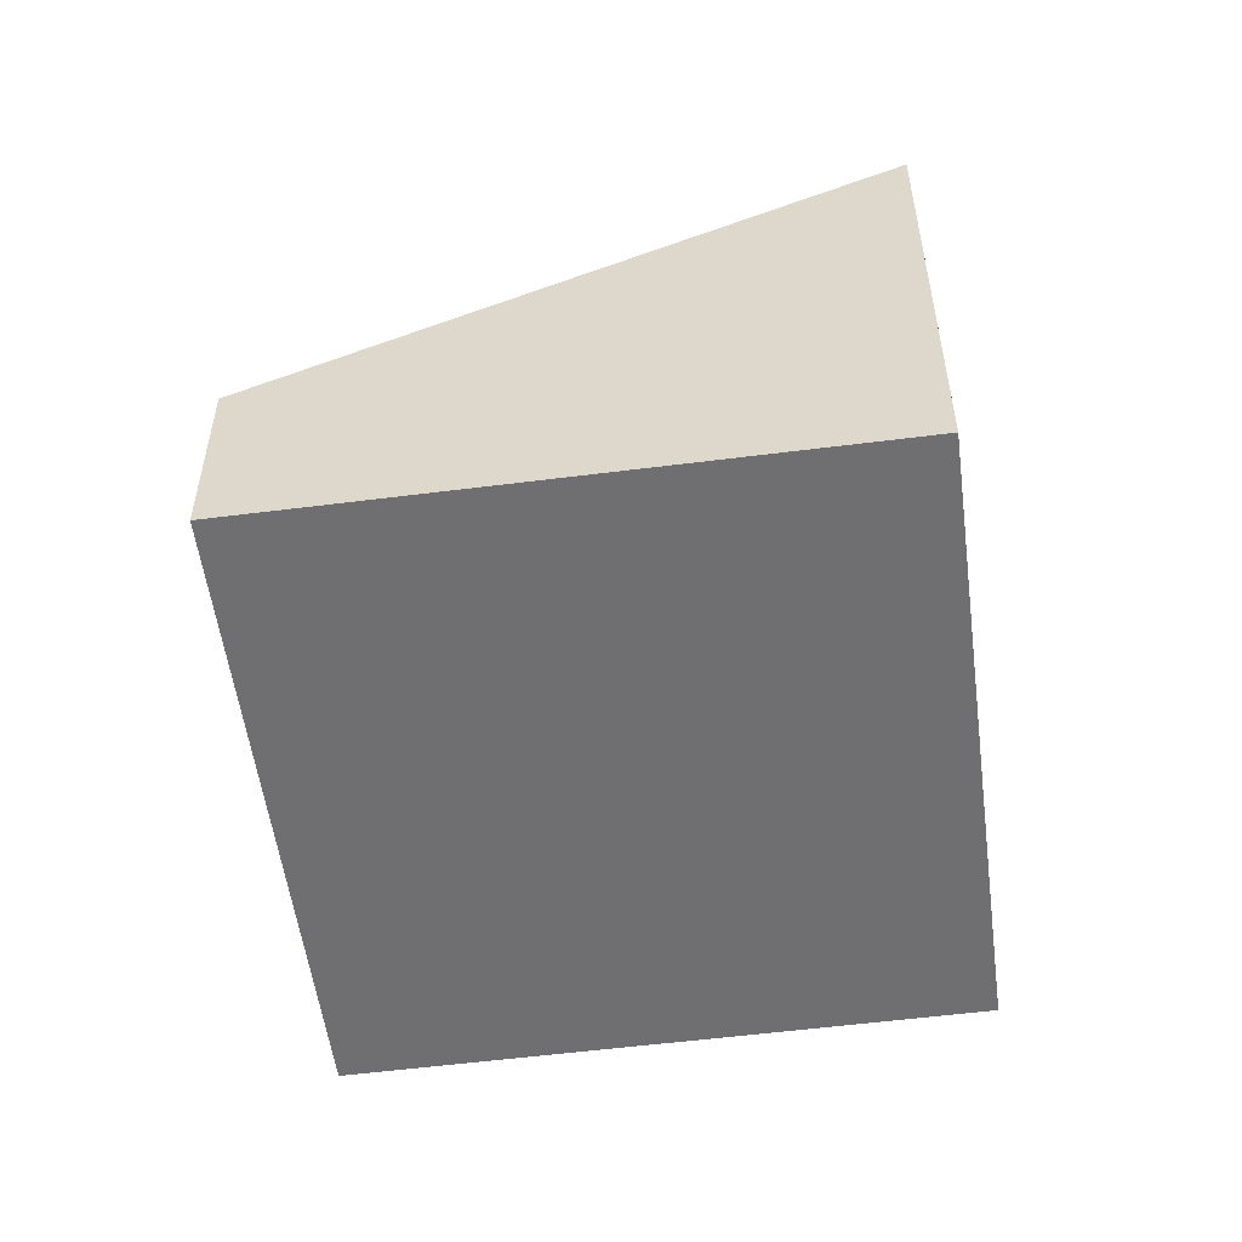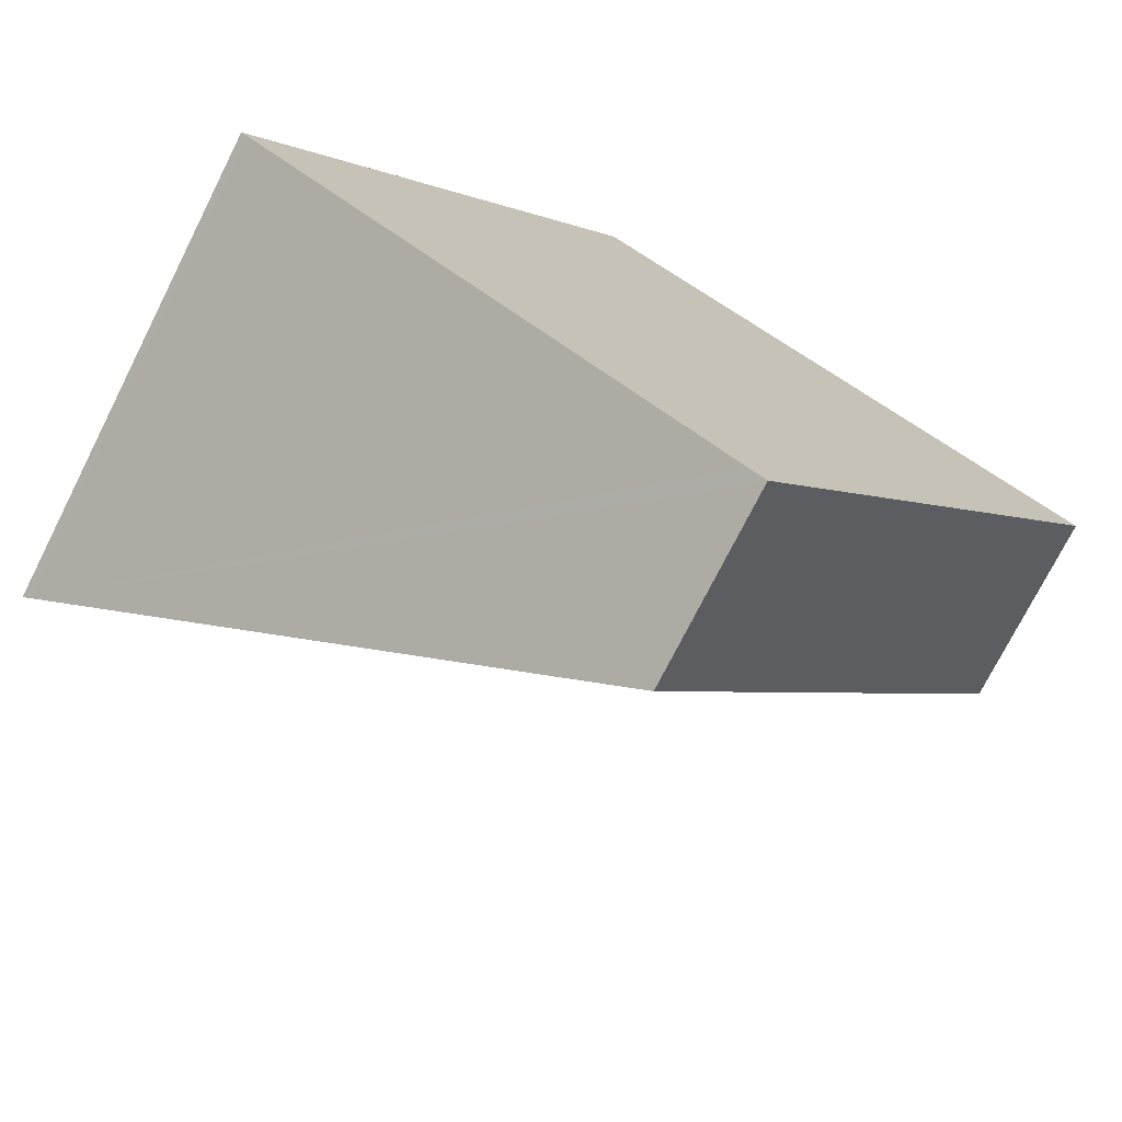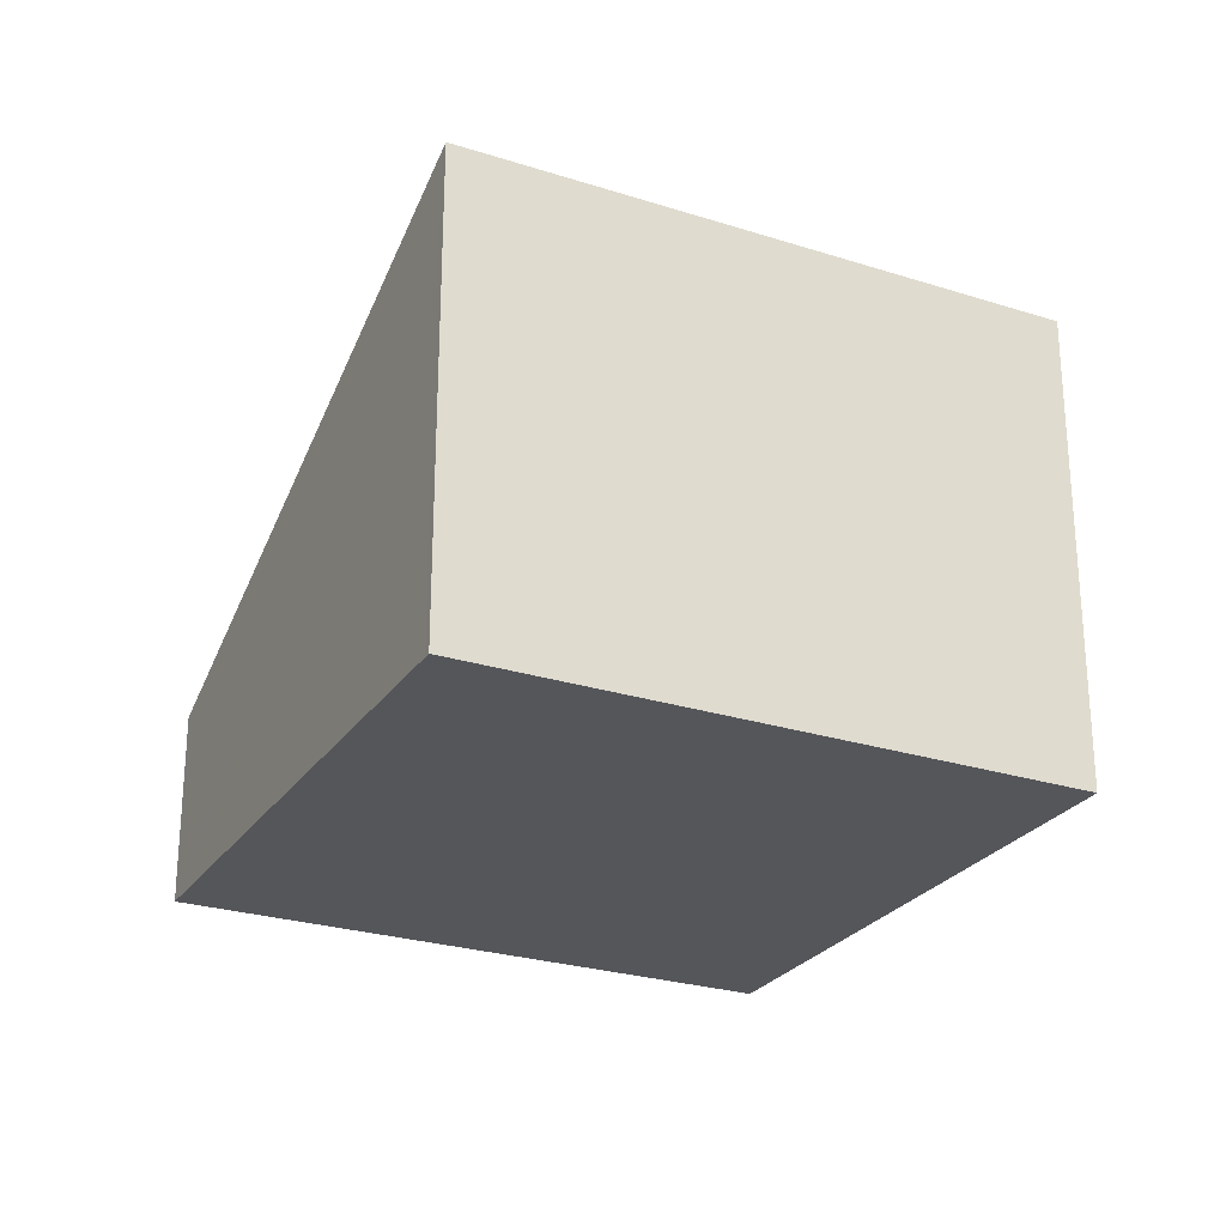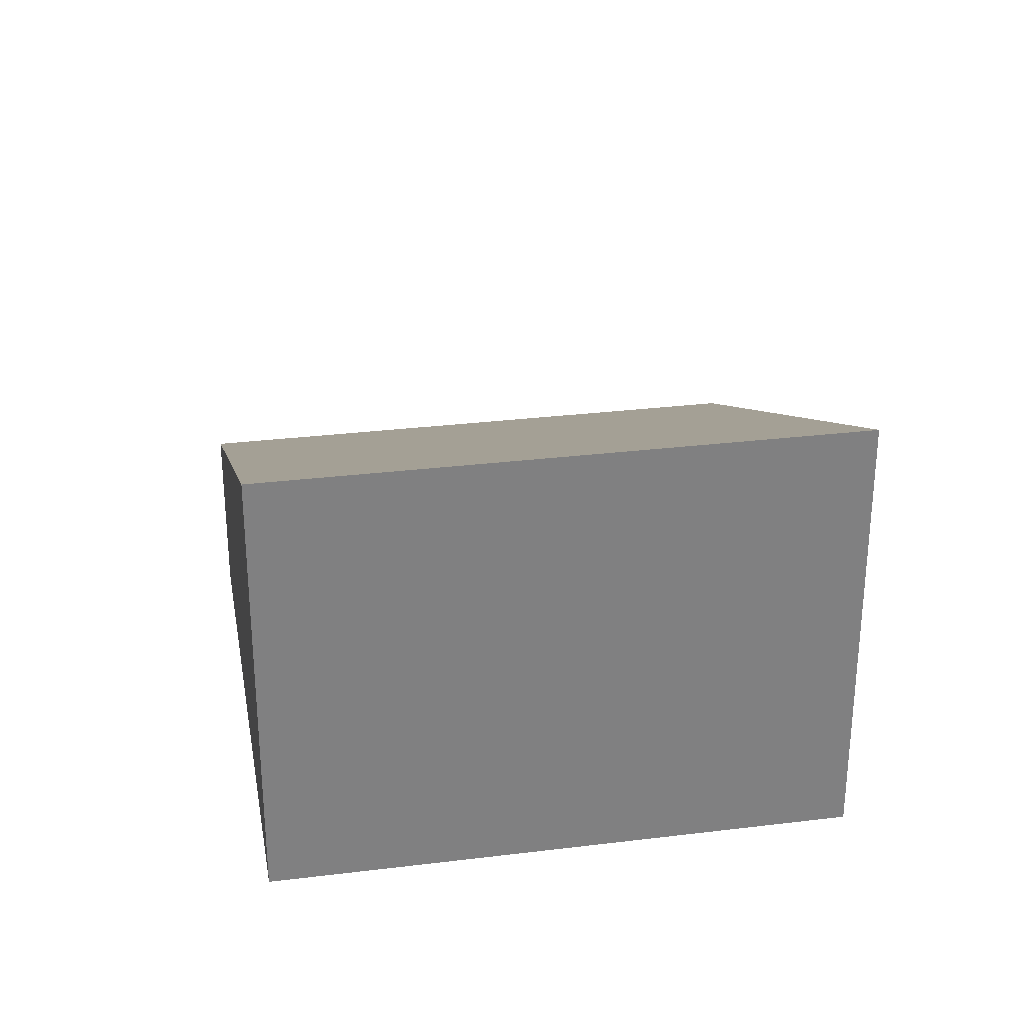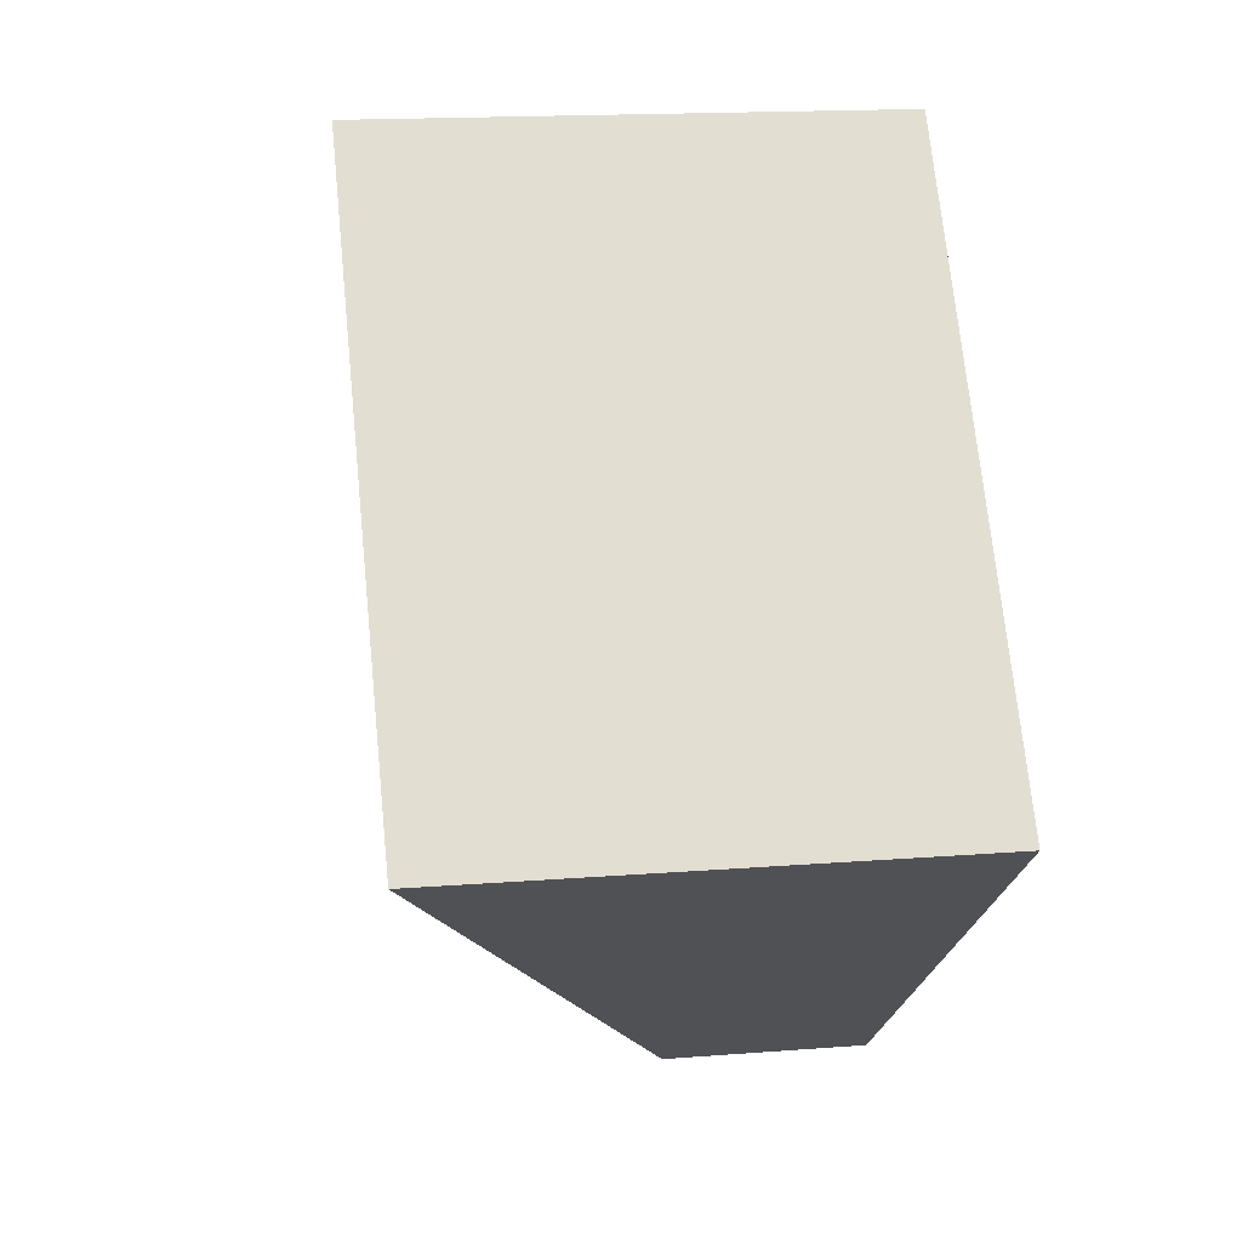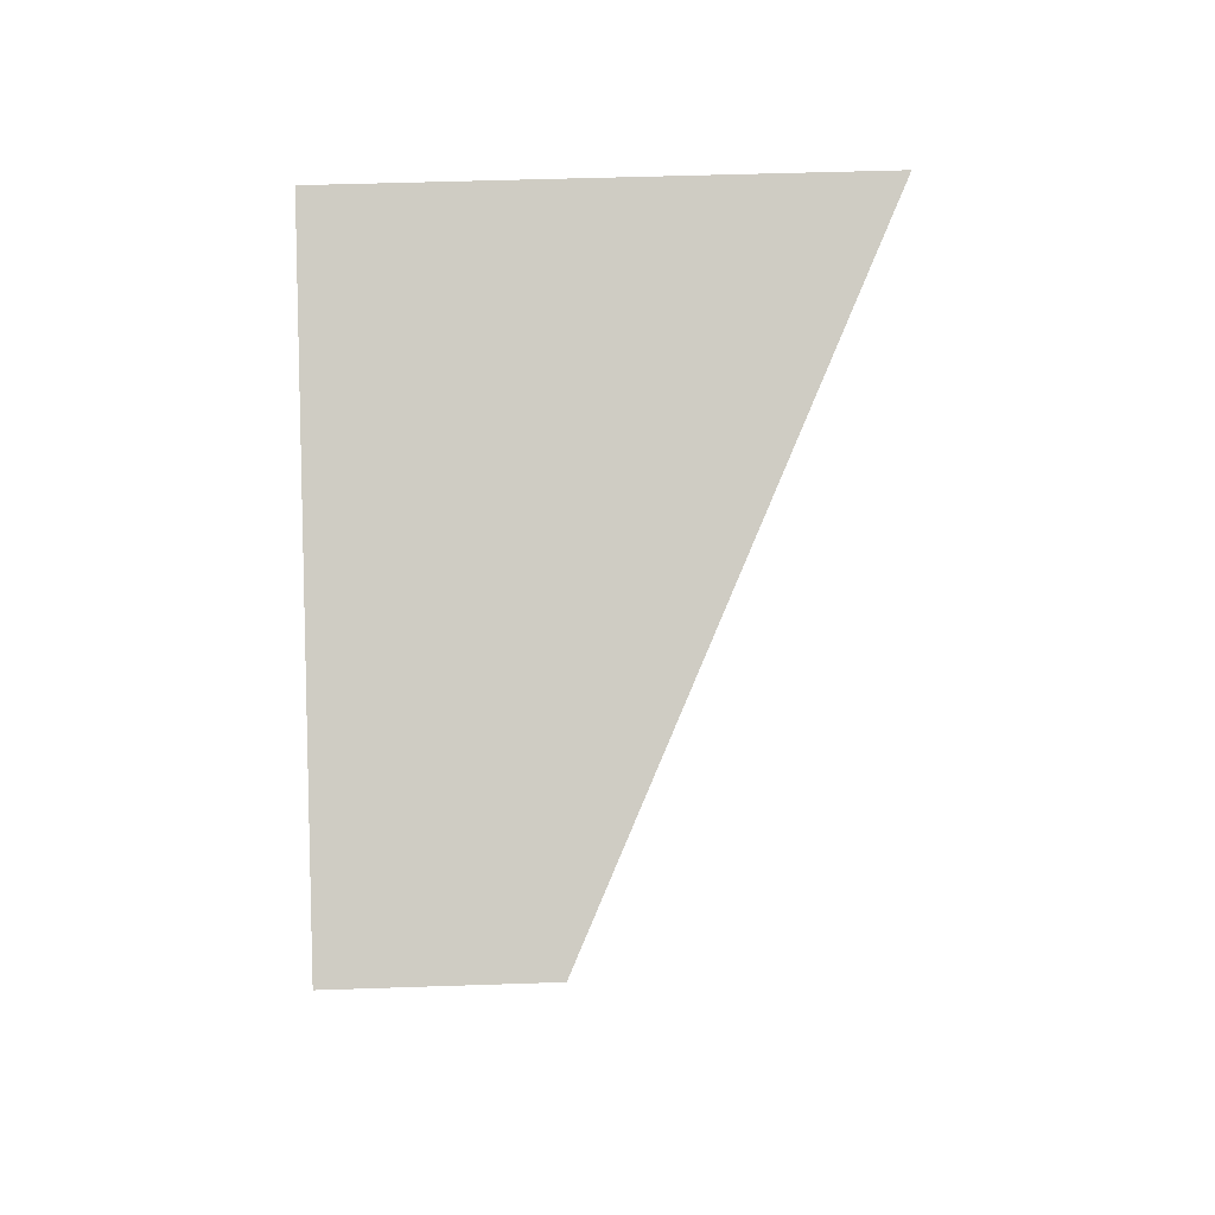
<metadata>
{"format":"obj","ext":"obj","renderer":"f3d","projection":"perspective","resolution":1024,"background":"white","views":[{"elev":-54.7,"azim":-135.3,"up":"+Y"},{"elev":-74.2,"azim":-26.8,"up":"+Z"},{"elev":-26.1,"azim":-79.5,"up":"+Y"},{"elev":30.2,"azim":-62.9,"up":"+Y"},{"elev":16.0,"azim":-99.4,"up":"+Z"},{"elev":48.2,"azim":87.8,"up":"+Z"}]}
</metadata>
<code>
v  4.587 1.922 -3.456
v  8.361 1.836 1.223
v  4.734 1.836 -3.567
v  0.059 4.551 -0.044
v  0 4.585 2.807e-16
v  3.63 4.579 4.773
v  8.361 -7.489e-17 1.223
v  4.734 2.184e-16 -3.567
v  4.587 2.116e-16 -3.456
v  0.059 2.694e-18 -0.044
v  0 0 0
v  3.63 -2.923e-16 4.773
g defaultobject
f 1 2 3
f 2 1 4
f 2 4 5
f 2 5 6
f 7 3 2
f 3 7 8
f 8 1 3
f 1 8 4
f 4 8 9
f 4 9 10
f 4 10 5
f 5 10 11
f 11 6 5
f 6 11 12
f 12 2 6
f 2 12 7
f 12 8 7
f 8 12 9
f 9 12 10
f 10 12 11

</code>
